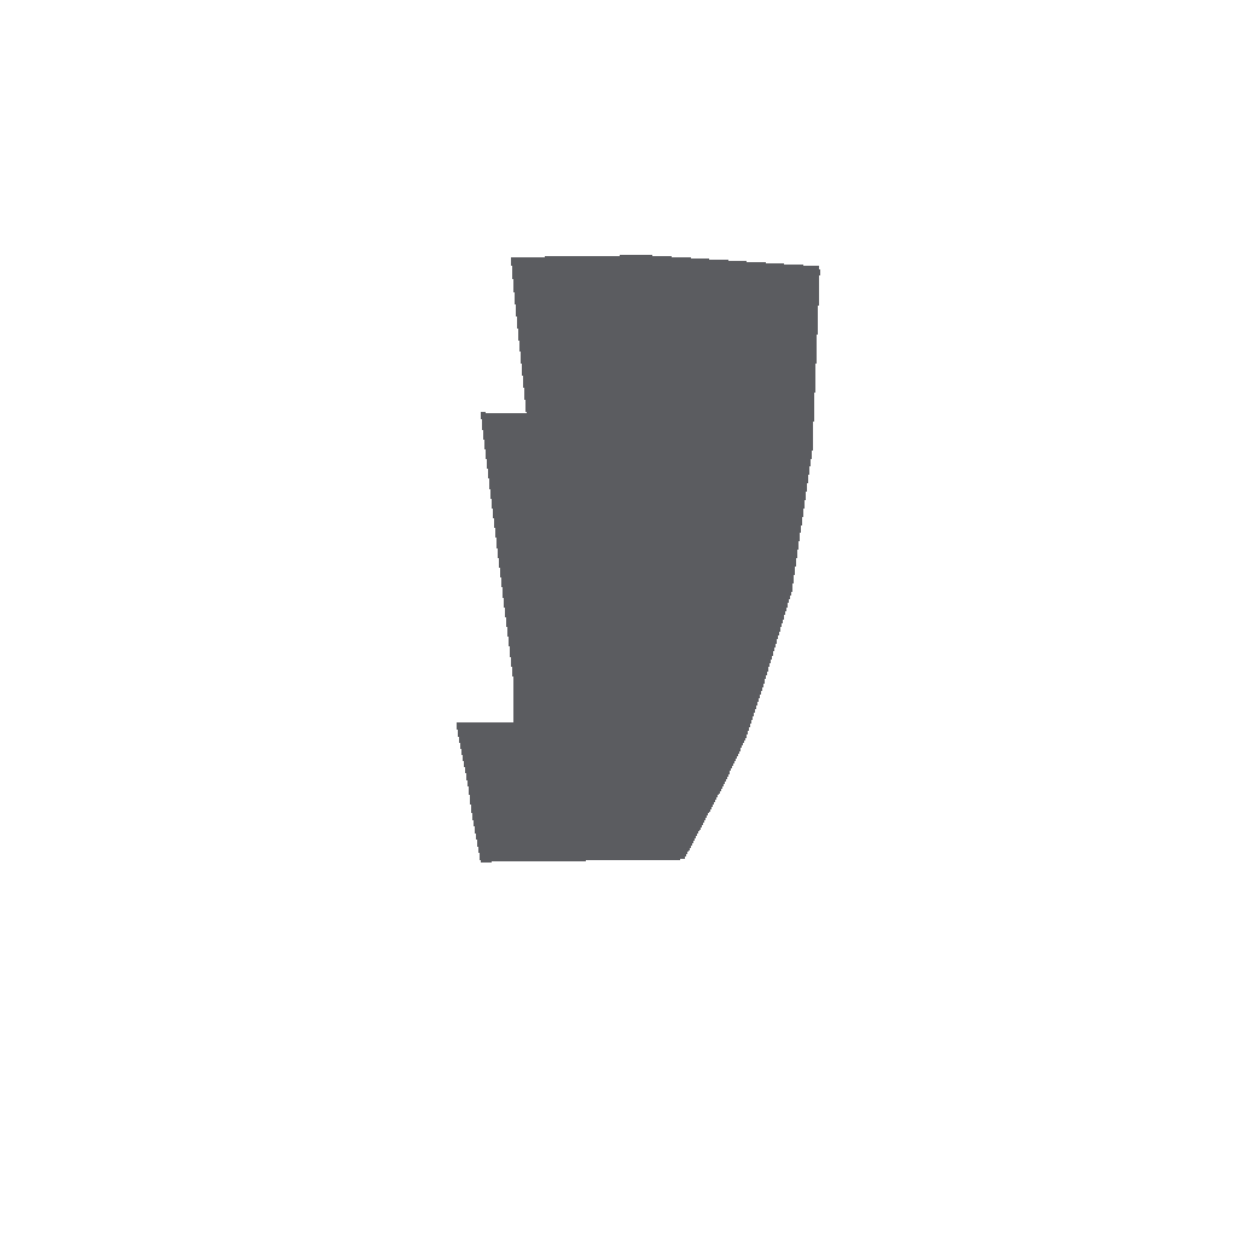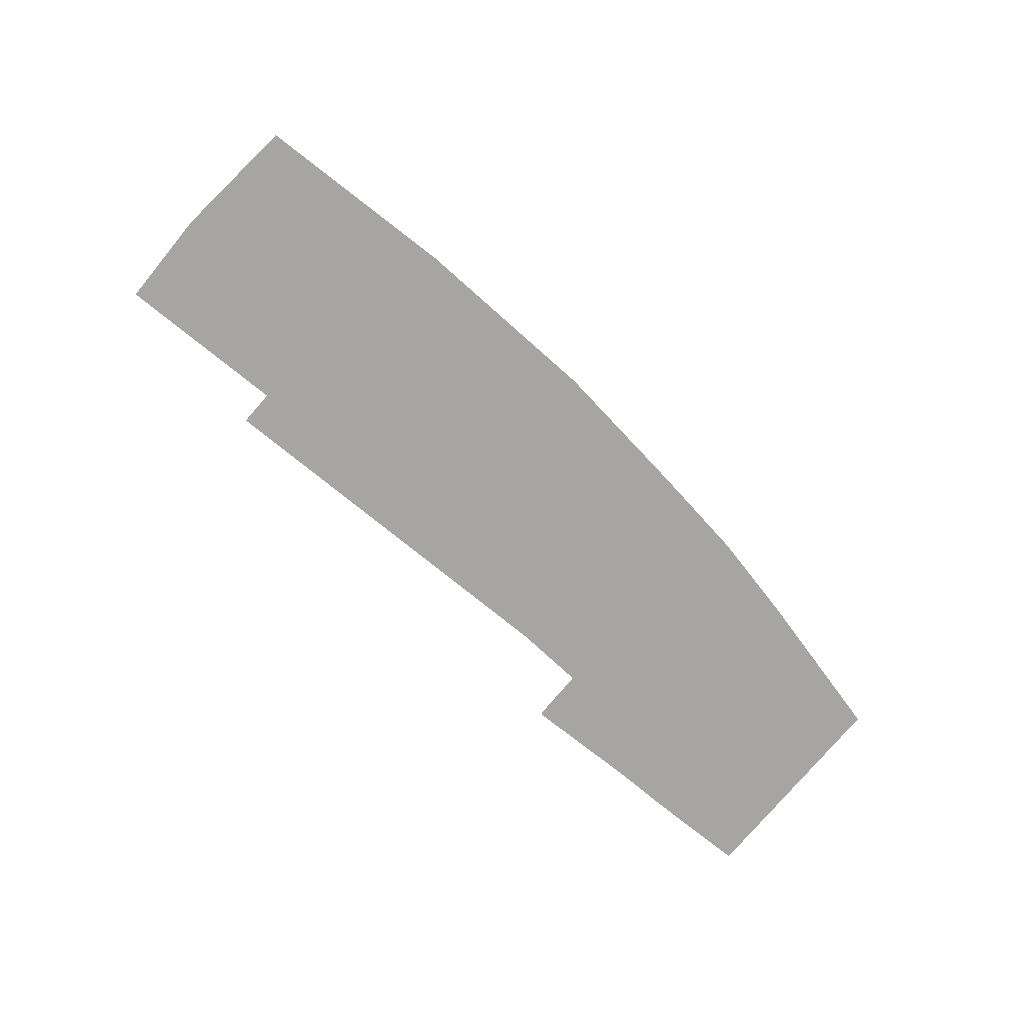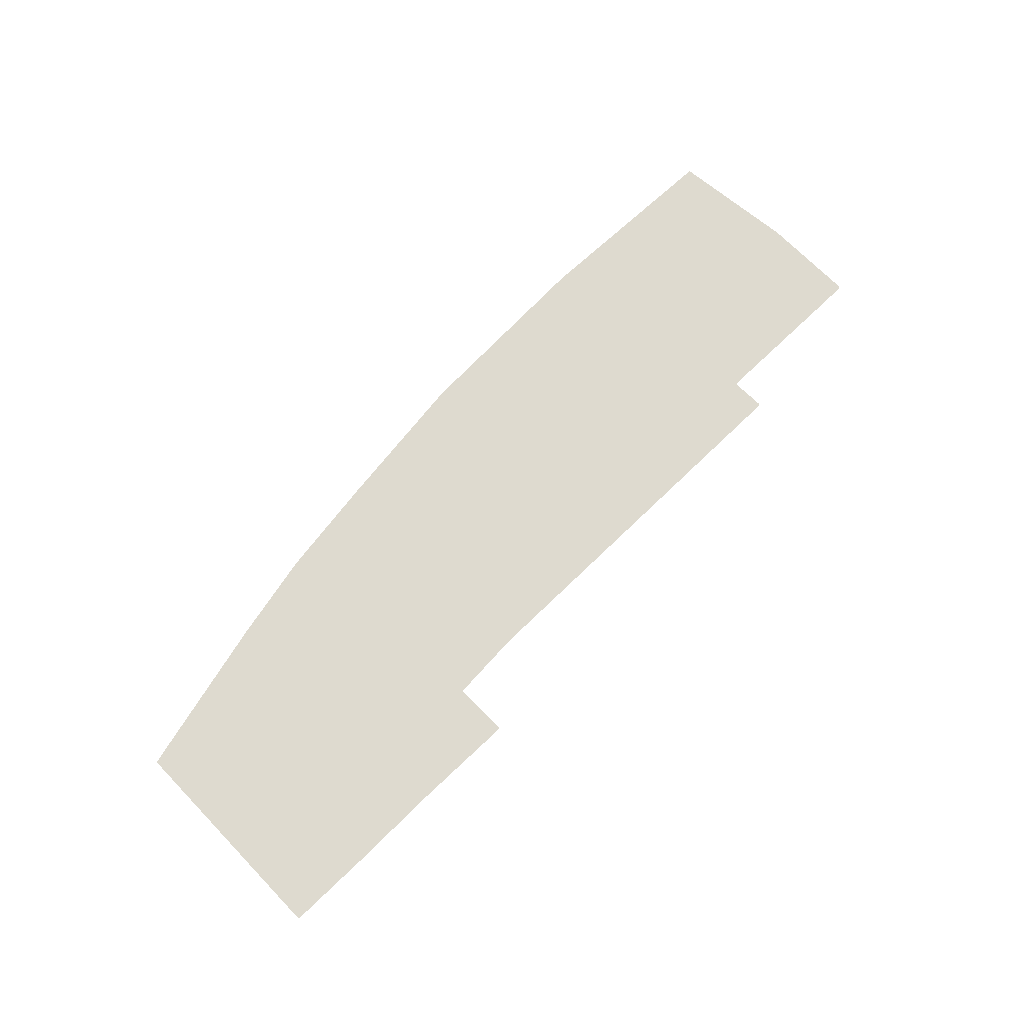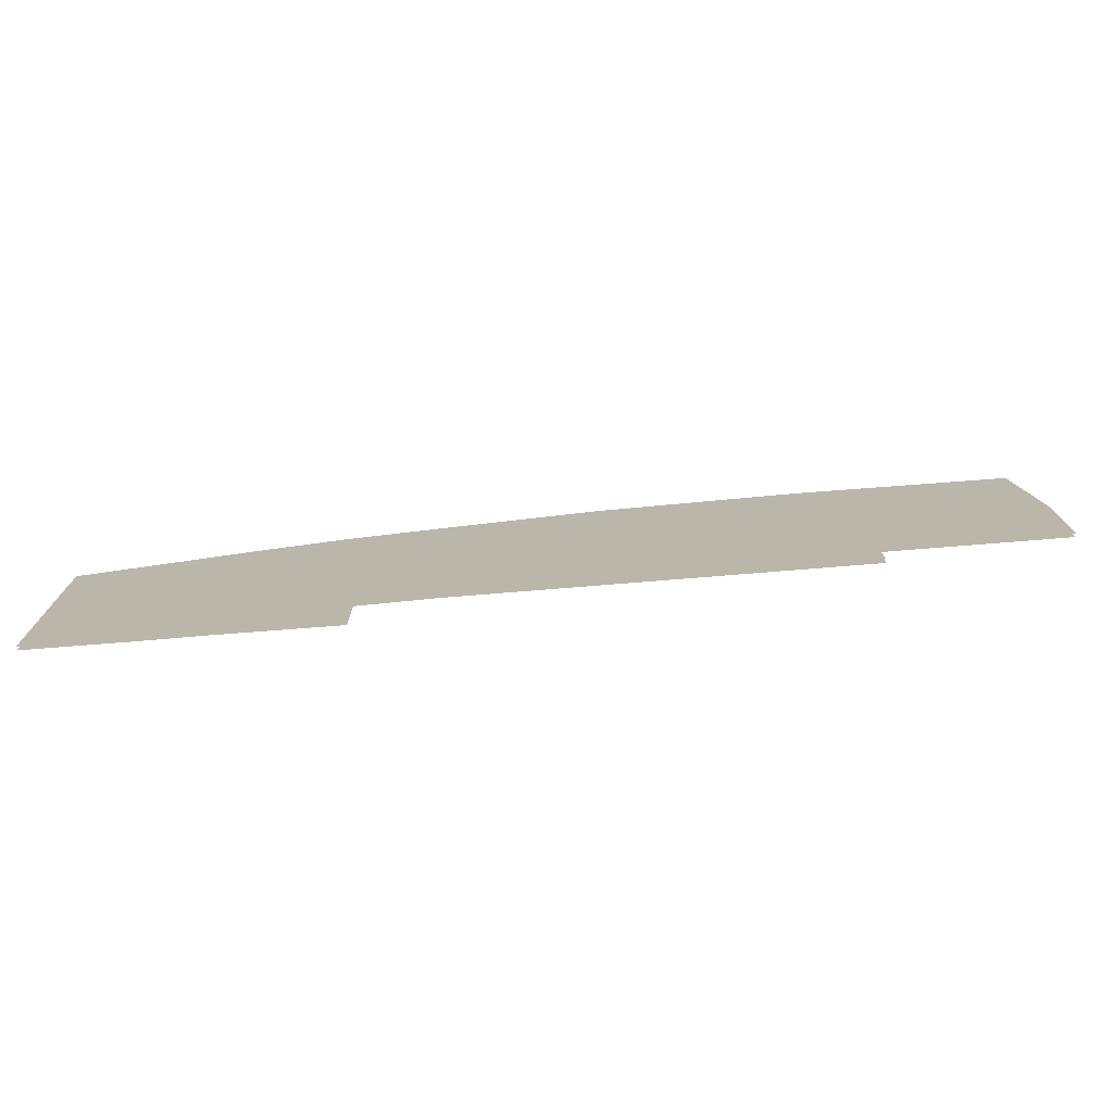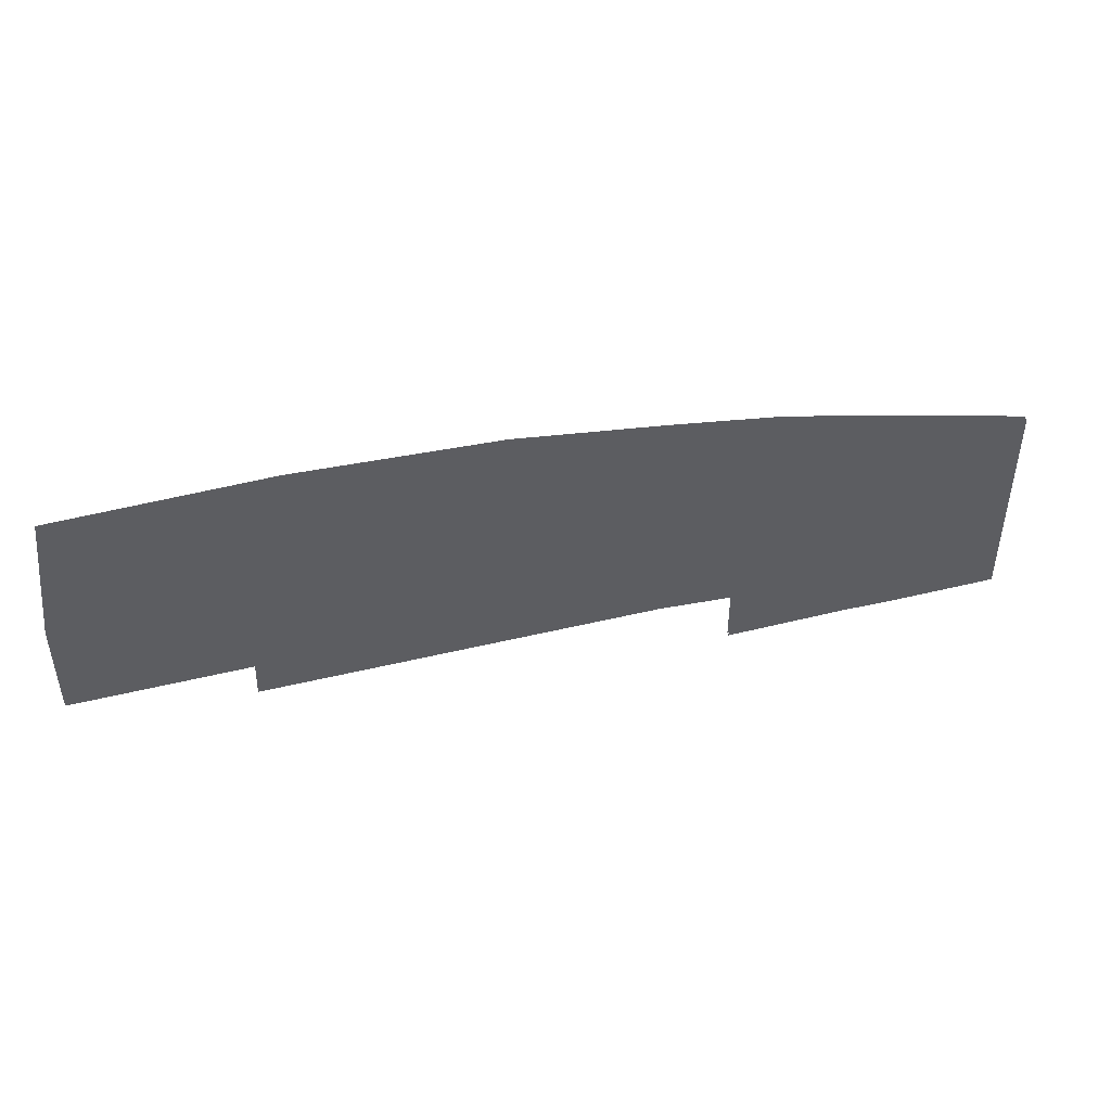
<metadata>
{"format":"obj","ext":"obj","renderer":"f3d","projection":"perspective","resolution":1024,"background":"white","views":[{"elev":-34.8,"azim":91.3,"up":"+Z"},{"elev":-73.8,"azim":140.5,"up":"+Z"},{"elev":71.0,"azim":-44.3,"up":"+Z"},{"elev":-75.0,"azim":4.7,"up":"+Y"},{"elev":46.5,"azim":164.7,"up":"+Y"}]}
</metadata>
<code>
o floor_21
v 97.42 -51.08 0
v 97.42 -51.08 -0.1
v 94.33 -51.05 0
v 94.33 -51.05 -0.1
v 94.36 -44.58 0
v 94.36 -44.58 -0.1
v 99 -43.41 0
v 99 -43.41 -0.1
v 101.6 -42.83 0
v 101.6 -42.83 -0.1
v 104.7 -42.38 0
v 104.7 -42.38 -0.1
v 109 -41.83 0
v 109 -41.83 -0.1
v 114.7 -41.61 0
v 114.7 -41.61 -0.1
v 120.7 -41.77 0
v 120.7 -41.77 -0.1
v 121.1 -45.47 0
v 121.1 -45.47 -0.1
v 121.1 -48.33 0
v 121.1 -48.33 -0.1
v 120.3 -48.33 0
v 120.3 -48.33 -0.1
v 116.1 -48.3 0
v 116.1 -48.3 -0.1
v 116.1 -49.36 0
v 116.1 -49.36 -0.1
v 104.7 -49.33 0
v 104.7 -49.33 -0.1
v 102.6 -49.47 0
v 102.6 -49.47 -0.1
v 102.6 -51.11 0
v 102.6 -51.11 -0.1
v 99.03 -51.05 0
v 99.03 -51.05 -0.1
f 5 3 1
f 2 4 6
f 5 1 7
f 8 2 6
f 7 1 35
f 36 2 8
f 7 35 31
f 32 36 8
f 7 31 9
f 10 32 8
f 9 31 29
f 30 32 10
f 9 29 11
f 12 30 10
f 11 29 13
f 14 30 12
f 13 29 25
f 26 30 14
f 13 25 15
f 16 26 14
f 15 25 19
f 20 26 16
f 15 19 17
f 18 20 16
f 33 31 35
f 36 32 34
f 29 27 25
f 26 28 30
f 25 23 19
f 20 24 26
f 19 23 21
f 22 24 20

</code>
